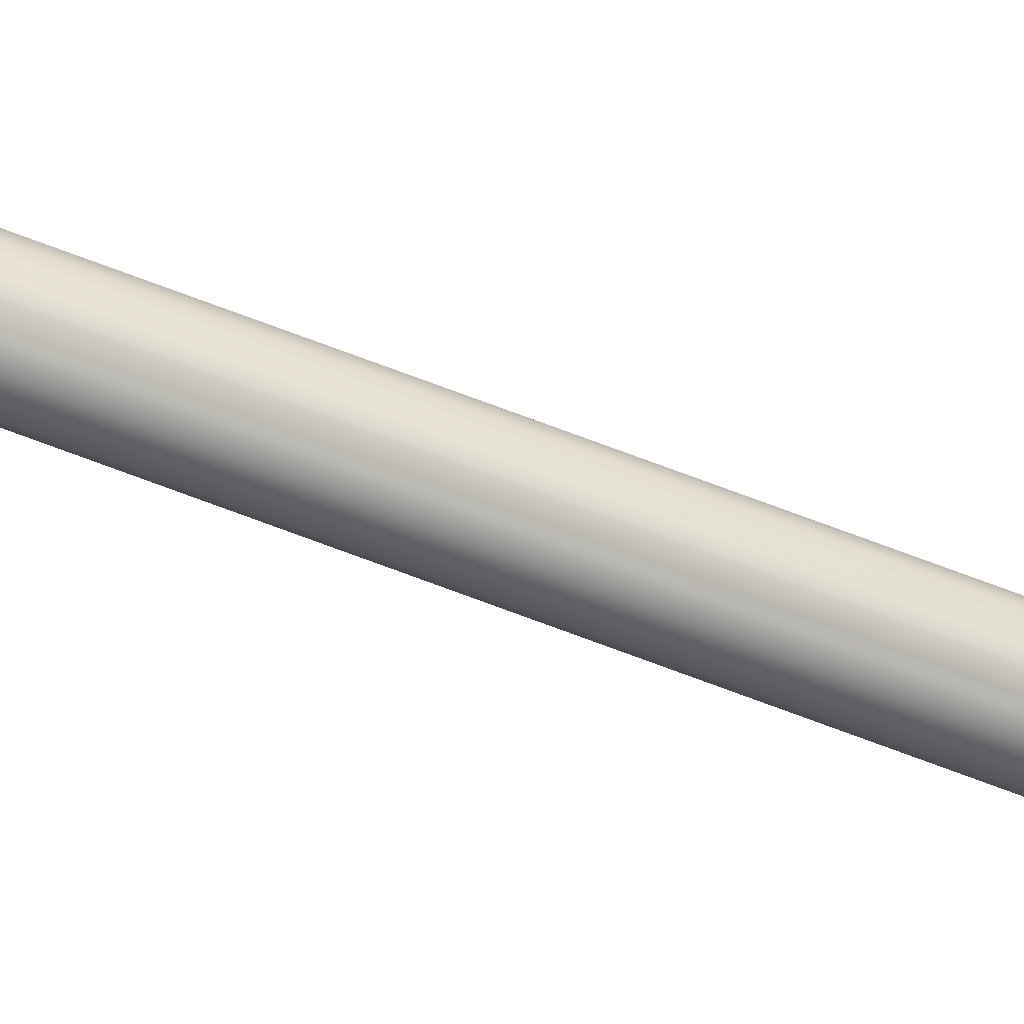
<metadata>
{"format":"obj","ext":"obj","renderer":"f3d","projection":"perspective","resolution":1024,"background":"white","views":[{"elev":68.1,"azim":111.2,"up":"+Z"}]}
</metadata>
<code>
o model_266
v -4.258e-05 1.533 0.024
v 0.008218 1.533 0.02253
v -0.008218 1.533 0.02253
v -0.02074 1.533 0.01198
v -0.01537 1.533 0.01837
v 0.01537 1.533 0.01837
v 0.02074 1.533 0.01198
v 0.02363 1.533 -0.004107
v 0.02363 1.533 0.004107
v 0.02074 1.533 -0.01198
v 0.01537 1.533 -0.01837
v -4.258e-05 1.533 -0.024
v -0.01537 1.533 -0.01837
v -0.02363 1.533 -0.004194
v -0.02074 1.533 -0.01198
v 0.008218 1.533 -0.02253
v -0.008218 1.533 -0.02253
v -0.02355 1.533 0.004107
v -0.07669 -1.533 -0.04423
v -0.04271 -1.236 -0.02469
v -0.04858 -1.236 -0.008604
v -0.02074 -1.233 -0.01198
v -0.08716 -1.533 -0.01535
v -0.05693 -1.533 -0.06775
v -0.03172 -1.236 -0.03774
v -0.03027 -1.533 -0.08323
v -0.0169 -1.236 -0.04639
v 4.258e-05 -1.533 -0.0885
v 4.258e-05 -1.236 -0.04933
v 0.03027 -1.533 -0.08314
v 0.0169 -1.236 -0.04639
v 0.05685 -1.533 -0.06775
v 0.03172 -1.236 -0.03783
v 0.07669 -1.533 -0.04423
v 0.04271 -1.236 -0.02469
v 0.08716 -1.533 -0.01535
v 0.04858 -1.236 -0.008604
v 0.08716 -1.533 0.01535
v 0.04858 -1.236 0.008604
v 0.07669 -1.533 0.04423
v 0.04271 -1.236 0.02469
v 0.05693 -1.533 0.06783
v 0.03172 -1.236 0.03783
v 0.03027 -1.533 0.08314
v 0.0169 -1.236 0.04639
v 4.258e-05 -1.533 0.0885
v 4.258e-05 -1.236 0.04933
v -0.03027 -1.533 0.08314
v -0.0169 -1.236 0.04639
v -0.008218 -1.233 0.02253
v -4.258e-05 -1.233 0.024
v 0.008218 -1.233 0.02253
v 0.01537 -1.233 0.01837
v 0.02074 -1.233 0.01198
v 0.02363 -1.233 0.004107
v 0.02363 -1.233 -0.004107
v 0.02074 -1.233 -0.01198
v 0.01537 -1.233 -0.01837
v 0.008218 -1.233 -0.02253
v -4.258e-05 -1.233 -0.024
v -0.008218 -1.233 -0.02253
v -0.01537 -1.233 -0.01837
v -0.02074 -1.075 -0.01198
v -0.01537 -1.075 -0.01837
v -0.008218 -1.075 -0.02253
v -4.258e-05 -1.075 -0.024
v 0.008218 -1.075 -0.02253
v 0.01537 -1.075 -0.01837
v 0.02074 -1.075 -0.01198
v 0.02363 -1.075 -0.004107
v 0.02363 -1.075 0.004107
v 0.02074 -1.075 0.01198
v 0.01537 -1.075 0.01837
v 0.008218 -1.075 0.02253
v -4.258e-05 -1.075 0.024
v -0.008218 -1.075 0.02253
v -4.258e-05 1.533 0.024
v -0.008218 1.533 0.02253
v 0.008218 1.533 0.02253
v 0.01537 1.533 0.01837
v 0.02074 1.533 0.01198
v 0.02363 1.533 0.004107
v 0.02363 1.533 -0.004107
v 0.02074 1.533 -0.01198
v 0.01537 1.533 -0.01837
v 0.008218 1.533 -0.02253
v -4.258e-05 1.533 -0.024
v -0.008218 1.533 -0.02253
v -0.01537 1.533 -0.01837
v -0.02074 1.533 -0.01198
v -0.02363 1.533 -0.004194
v -0.02363 -1.075 -0.004194
v -0.02355 1.533 0.004107
v -0.02363 -1.233 -0.004194
v -0.04858 -1.236 0.008604
v -0.08716 -1.533 0.01535
v -0.04271 -1.236 0.02469
v -0.0766 -1.533 0.04423
v -0.03172 -1.236 0.03783
v -0.05693 -1.533 0.06783
v -0.0169 -1.236 0.04639
v -0.03027 -1.533 0.08314
v -0.01537 -1.233 0.01837
v -0.008218 -1.233 0.02253
v -0.008218 -1.075 0.02253
v -0.01537 -1.075 0.01837
v -0.008218 1.533 0.02253
v -0.01537 1.533 0.01837
v -0.02074 -1.075 0.01198
v -0.02074 1.533 0.01198
v -0.02074 -1.233 0.01198
v -0.02355 -1.233 0.004107
v -0.02355 -1.075 0.004107
f 1 2 3
f 2 4 3
f 3 4 5
f 4 5 5
f 5 5 6
f 5 6 6
f 6 6 2
f 6 7 2
f 2 7 8
f 7 9 8
f 8 9 9
f 9 10 9
f 9 10 10
f 10 11 10
f 10 11 8
f 11 12 8
f 8 12 2
f 12 12 2
f 2 12 4
f 12 13 4
f 4 13 14
f 13 15 14
f 14 15 15
f 15 11 15
f 15 11 11
f 11 16 11
f 11 16 12
f 16 12 12
f 12 12 13
f 12 13 13
f 13 13 17
f 13 12 17
f 17 12 12
f 12 4 12
f 12 4 4
f 4 14 4
f 4 14 18
f 14 18 18
f 18 18 19
f 18 19 19
f 19 19 20
f 19 21 20
f 20 21 22
f 21 22 22
f 22 22 19
f 22 19 19
f 19 19 21
f 19 23 21
f 21 23 23
f 23 19 23
f 23 19 19
f 19 20 19
f 19 20 24
f 20 25 24
f 24 25 26
f 25 27 26
f 26 27 28
f 27 29 28
f 28 29 30
f 29 31 30
f 30 31 32
f 31 33 32
f 32 33 34
f 33 35 34
f 34 35 36
f 35 37 36
f 36 37 38
f 37 39 38
f 38 39 40
f 39 41 40
f 40 41 42
f 41 43 42
f 42 43 44
f 43 45 44
f 44 45 46
f 45 47 46
f 46 47 48
f 47 47 48
f 48 47 49
f 47 47 49
f 49 47 50
f 47 47 50
f 50 47 51
f 47 45 51
f 51 45 52
f 45 43 52
f 52 43 53
f 43 41 53
f 53 41 54
f 41 39 54
f 54 39 55
f 39 37 55
f 55 37 56
f 37 35 56
f 56 35 57
f 35 33 57
f 57 33 58
f 33 31 58
f 58 31 59
f 31 29 59
f 59 29 60
f 29 27 60
f 60 27 61
f 27 25 61
f 61 25 62
f 25 20 62
f 62 20 62
f 20 22 62
f 62 22 62
f 22 63 62
f 62 63 62
f 63 64 62
f 62 64 61
f 64 65 61
f 61 65 60
f 65 66 60
f 60 66 59
f 66 67 59
f 59 67 58
f 67 68 58
f 58 68 57
f 68 69 57
f 57 69 56
f 69 70 56
f 56 70 55
f 70 71 55
f 55 71 54
f 71 72 54
f 54 72 53
f 72 73 53
f 53 73 52
f 73 74 52
f 52 74 51
f 74 75 51
f 51 75 50
f 75 75 50
f 50 75 76
f 75 77 76
f 76 77 78
f 77 78 78
f 78 78 77
f 78 77 77
f 77 77 79
f 77 75 79
f 79 75 79
f 75 74 79
f 79 74 80
f 74 73 80
f 80 73 81
f 73 72 81
f 81 72 82
f 72 71 82
f 82 71 83
f 71 70 83
f 83 70 84
f 70 69 84
f 84 69 85
f 69 68 85
f 85 68 86
f 68 67 86
f 86 67 87
f 67 66 87
f 87 66 88
f 66 65 88
f 88 65 89
f 65 64 89
f 89 64 90
f 64 63 90
f 90 63 91
f 63 92 91
f 91 92 93
f 92 93 93
f 93 93 63
f 93 63 63
f 63 63 92
f 63 22 92
f 92 22 94
f 22 21 94
f 94 21 95
f 21 23 95
f 95 23 95
f 23 96 95
f 95 96 97
f 96 98 97
f 97 98 99
f 98 100 99
f 99 100 101
f 100 102 101
f 101 102 102
f 102 99 102
f 102 99 99
f 99 101 99
f 99 101 103
f 101 104 103
f 103 104 103
f 104 105 103
f 103 105 106
f 105 107 106
f 106 107 106
f 107 108 106
f 106 108 109
f 108 110 109
f 109 110 110
f 110 109 110
f 110 109 109
f 109 111 109
f 109 111 106
f 111 111 106
f 106 111 103
f 111 111 103
f 103 111 99
f 111 111 99
f 99 111 97
f 111 112 97
f 97 112 95
f 112 112 95
f 95 112 94
f 112 113 94
f 94 113 92
f 113 113 92
f 92 113 93
f 113 113 93
f 93 113 110
f 113 113 110
f 110 113 109
f 113 112 109
f 109 112 111

</code>
